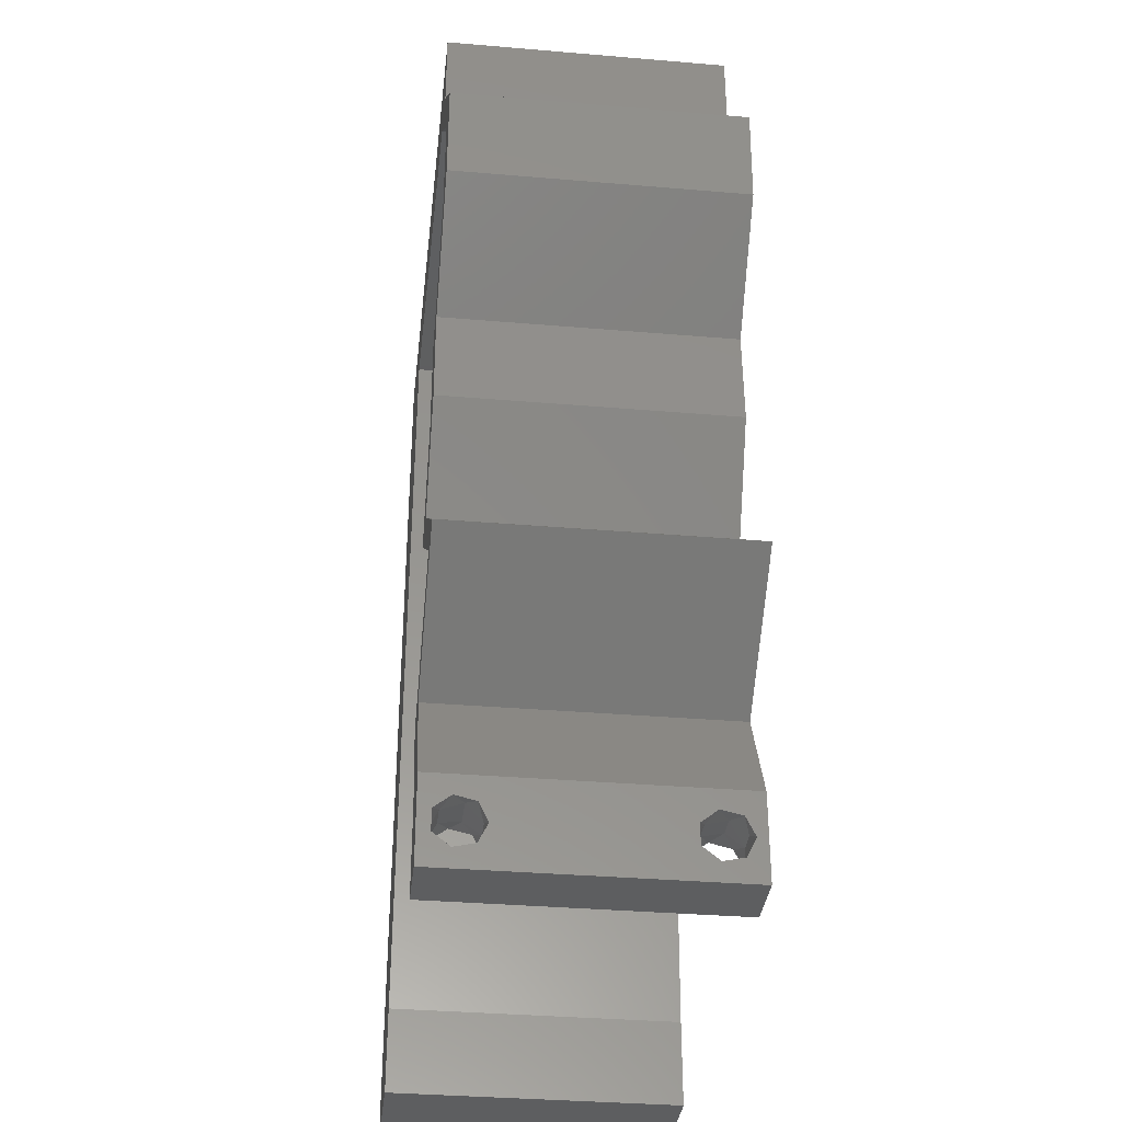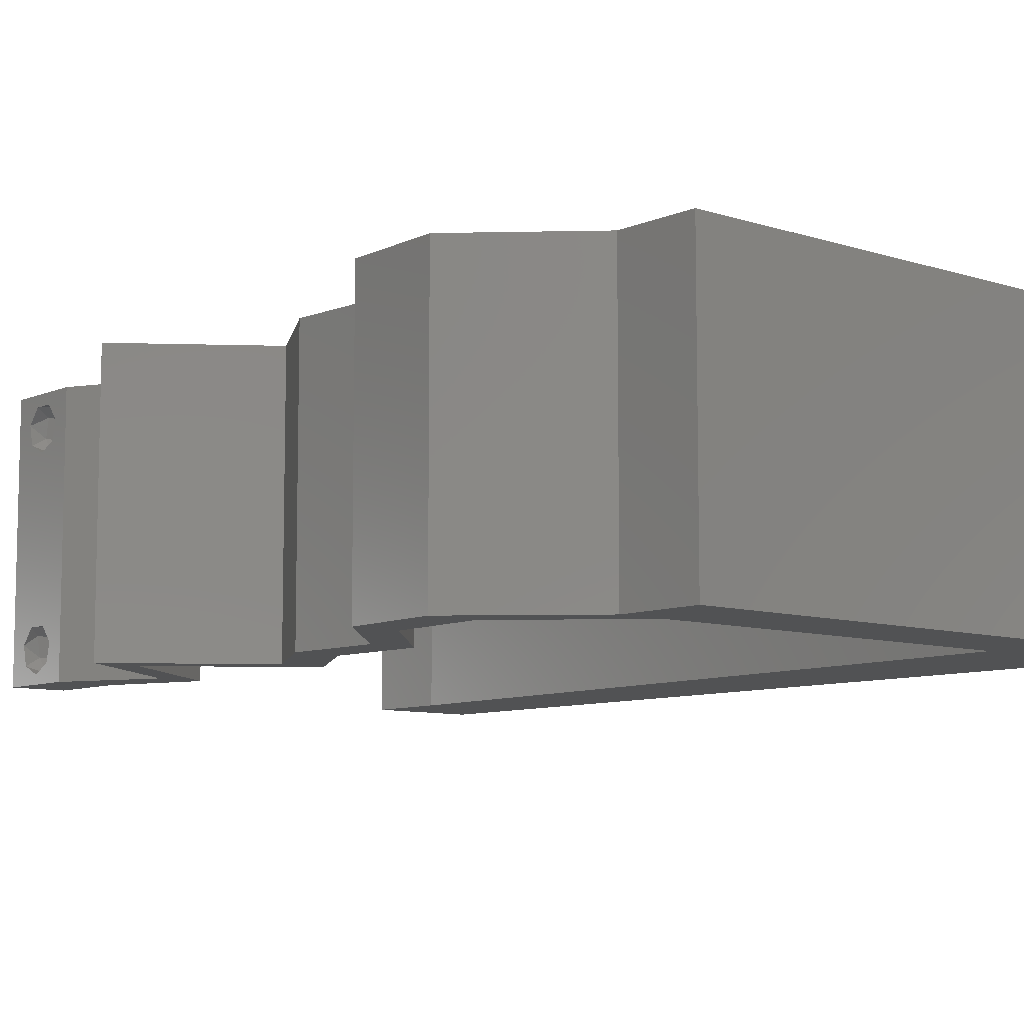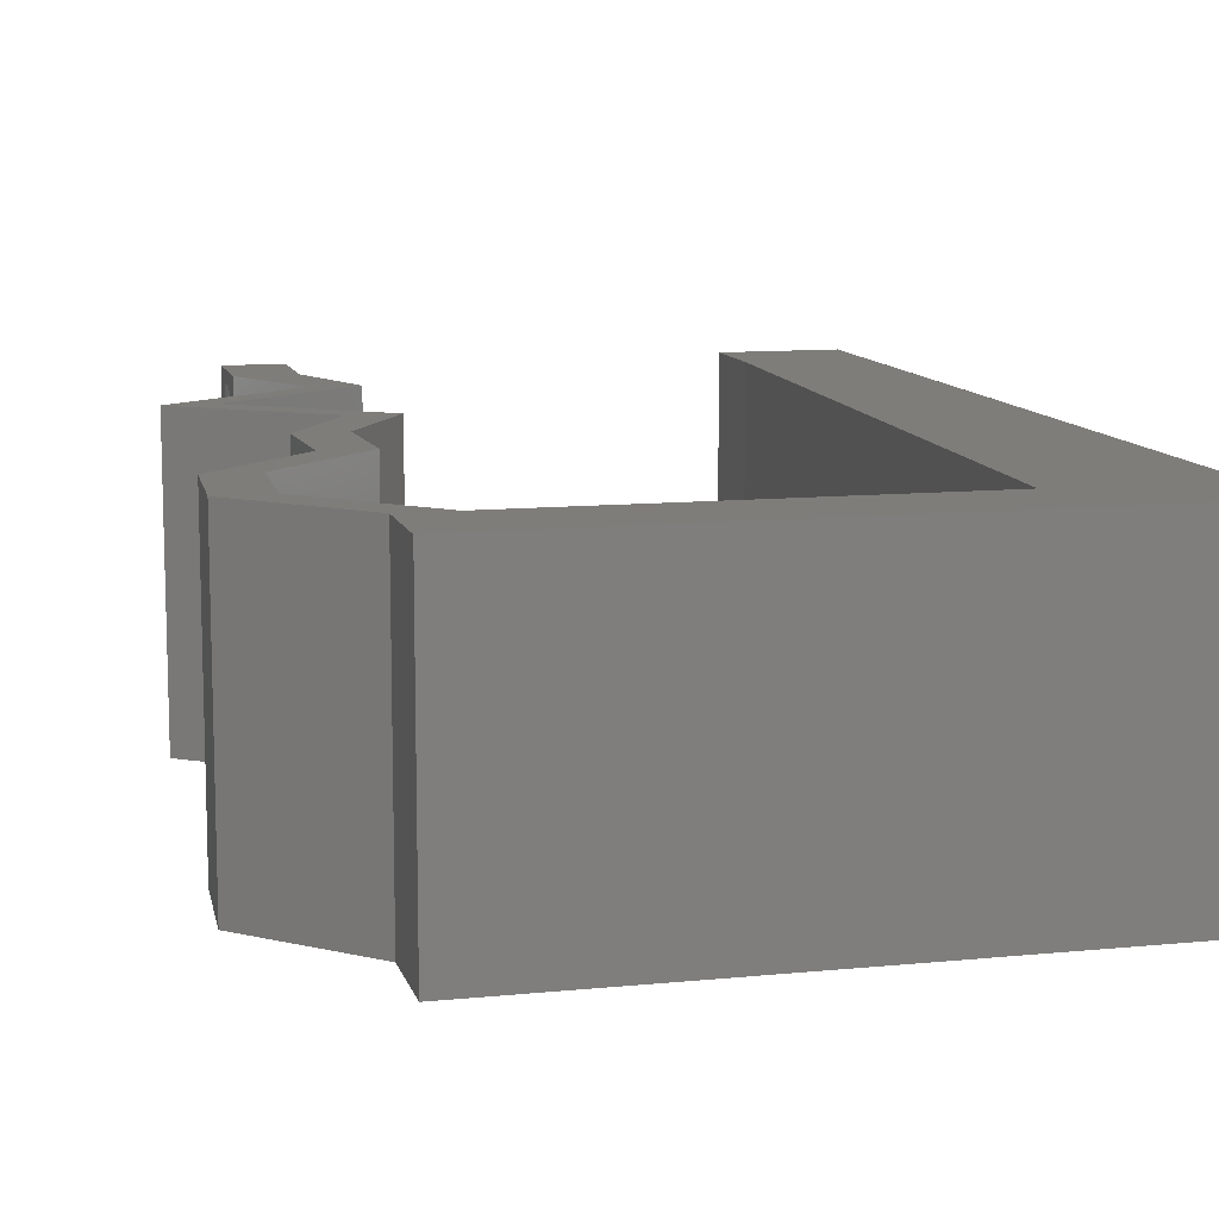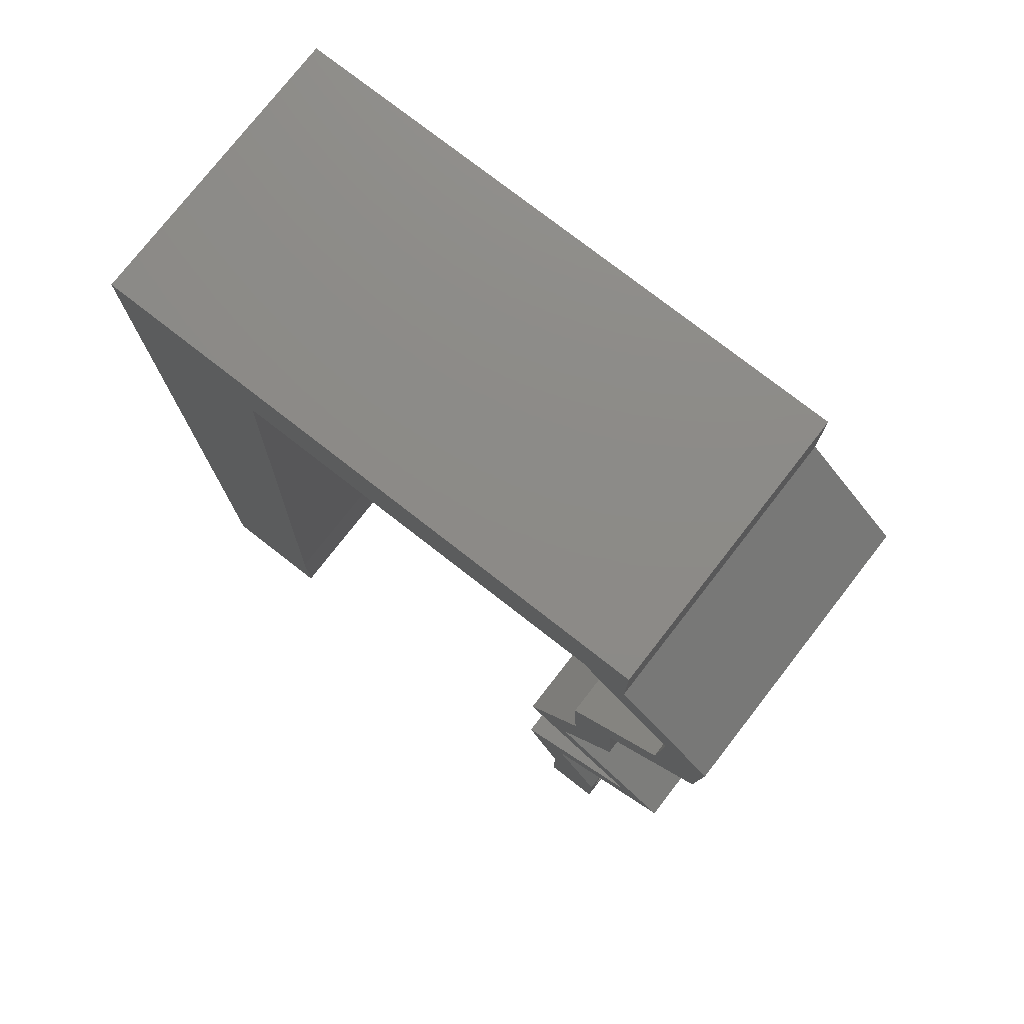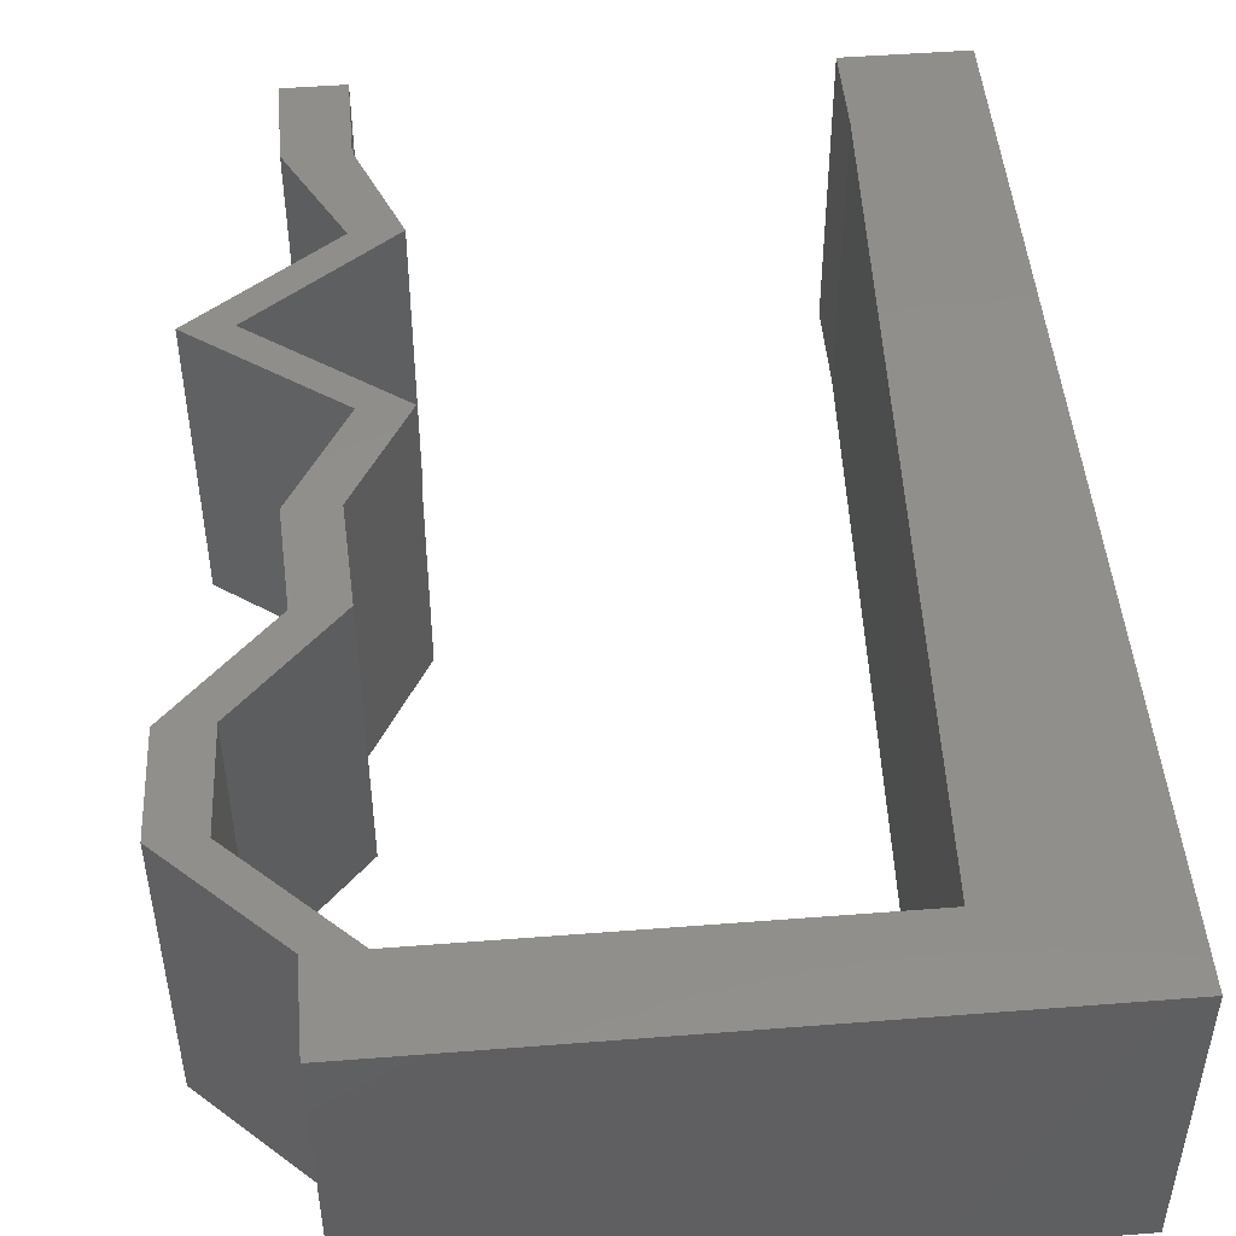
<metadata>
{"format":"stl","ext":"stl","renderer":"f3d","projection":"perspective","resolution":1024,"background":"white","views":[{"elev":-35.3,"azim":83.6,"up":"+Y"},{"elev":-8.6,"azim":139.0,"up":"+Z"},{"elev":10.8,"azim":166.0,"up":"+Z"},{"elev":76.6,"azim":37.9,"up":"+Y"},{"elev":48.4,"azim":175.0,"up":"+Z"}]}
</metadata>
<code>
# stl→obj: 245 verts, 494 faces
v 0.04 0 0.01
v 0.04 -0.006 0.01
v 0.04 -0.002262 0.003932
v 0.04 -0.003 0.0159
v 0.04 -0.004657 0.002778
v 0.04 -0.006 0
v 0.04 -0.004329 0.00134
v 0.04 -0.001671 0.00134
v 0.04 0 0
v 0.04 -0.001343 0.002778
v 0.04 -0.003 0.0007
v 0.04 -0.002262 0.01913
v 0.04 -0.001343 0.01798
v 0.04 0 0.02
v 0.04 -0.004657 0.01798
v 0.04 -0.003738 0.01913
v 0.04 -0.006 0.02
v 0.04 -0.004329 0.01654
v 0.04 -0.001671 0.01654
v 0.04 -0.003738 0.003932
v 0.036 -0.006 0.01
v 0.036 0 0.01
v 0.036 -0.002262 0.003932
v 0.036 -0.003 0.0159
v 0.036 -0.001343 0.002778
v 0.036 0 0
v 0.036 -0.001671 0.00134
v 0.036 -0.004329 0.00134
v 0.036 -0.006 0
v 0.036 -0.004657 0.002778
v 0.036 -0.003 0.0007
v 0.036 0 0.02
v 0.036 -0.001343 0.01798
v 0.036 -0.002262 0.01913
v 0.036 -0.003738 0.01913
v 0.036 -0.004657 0.01798
v 0.036 -0.006 0.02
v 0.036 -0.004329 0.01654
v 0.036 -0.001671 0.01654
v 0.036 -0.003738 0.003932
v 0.01 0.06 0.02
v 0 0.06 0.02
v 0.005225 0.05624 0.02
v 0.008 0 0.02
v 0 0 0.02
v 0.004 -0.003 0.02
v 0 -0.006 0.02
v 0.008 -0.006 0.02
v 0 0.036 0.02
v 0 0.024 0.02
v 0.009429 0.03257 0.02
v 0.008953 0.02172 0.02
v 0 0.012 0.02
v 0.004915 0.01645 0.02
v 0.004119 0.005715 0.02
v 0.009905 0.04343 0.02
v 0.01038 0.05429 0.02
v 0.005686 0.05067 0.02
v 0.008476 0.01086 0.02
v 0 0.048 0.02
v 0.03684 0.05429 0.02
v 0.04 0.05429 0.02
v 0.04 0.06 0.02
v 0.0192 0.05429 0.02
v 0.02 0.06 0.02
v 0.0149 0.05715 0.02
v 0.038 -0.003 0.02
v 0.04382 0.0475 0.02
v 0.04698 0.0475 0.02
v 0.04011 0.03393 0.02
v 0.04665 0.04072 0.02
v 0.04349 0.04072 0.02
v 0.03695 0.03393 0.02
v 0.04252 0.01357 0.02
v 0.04568 0.01357 0.02
v 0.03646 0.02036 0.02
v 0.0333 0.02036 0.02
v 0.03646 0.006786 0.02
v 0.0333 0.006786 0.02
v 0.03 0.06 0.02
v 0.04041 0.02715 0.02
v 0.03725 0.02715 0.02
v 0.02802 0.05429 0.02
v 0 -0.006 0.01
v 0 -0.003 0.015
v 0 0 0.01
v 0 -0.006 0
v 0 -0.003 0.005
v 0 0 0
v 0.004 -0.006 0.015
v 0.008 -0.006 0.01
v 0.004 -0.006 0.005
v 0.008 -0.006 0
v 0 0.06 0
v 0 0.051 0.0086
v 0 0.06 0.01
v 0 0.009 0.0114
v 0 0.048 0
v 0 0.0415 0.009767
v 0 0.03 0.01
v 0 0.036 0
v 0 0.024 0
v 0 0.0185 0.01023
v 0 0.012 0
v 0 0.005337 0.005128
v 0 0.05466 0.01487
v 0.01 0.06 0
v 0.005043 0.05623 0
v 0.008 0 0
v 0.004 -0.003 0
v 0.009429 0.03257 0
v 0.008953 0.02172 0
v 0.004915 0.01645 0
v 0.004119 0.005715 0
v 0.009905 0.04343 0
v 0.005676 0.05066 0
v 0.01038 0.05429 0
v 0.008476 0.01086 0
v 0.03684 0.05429 0
v 0.04 0.06 0
v 0.04 0.05429 0
v 0.0192 0.05429 0
v 0.0149 0.05715 0
v 0.02 0.06 0
v 0.038 -0.003 0
v 0.04382 0.0475 0
v 0.04698 0.0475 0
v 0.04665 0.04072 0
v 0.04011 0.03393 0
v 0.04349 0.04072 0
v 0.03695 0.03393 0
v 0.04252 0.01357 0
v 0.03646 0.02036 0
v 0.04568 0.01357 0
v 0.0333 0.02036 0
v 0.03646 0.006786 0
v 0.0333 0.006786 0
v 0.03 0.06 0
v 0.04041 0.02715 0
v 0.03725 0.02715 0
v 0.02802 0.05429 0
v 0.008 0 0.01
v 0.008 -0.003 0.015
v 0.008 -0.003 0.005
v 0.015 0.06 0.01134
v 0.025 0.06 0.008977
v 0.006575 0.06 0.007337
v 0.03344 0.06 0.01273
v 0.04 0.06 0.01
v 0.03407 0.06 0.005945
v 0.005798 0.06 0.01422
v 0.04 0.05429 0.01
v 0.04 0.05715 0.005
v 0.04 0.05715 0.015
v 0.04349 0.0509 0.015
v 0.04698 0.0475 0.01
v 0.04349 0.0509 0.005
v 0.04681 0.04411 0.015
v 0.04665 0.04072 0.01
v 0.04681 0.04411 0.005
v 0.04338 0.03732 0.015
v 0.04011 0.03393 0.01
v 0.04338 0.03732 0.005
v 0.04026 0.03054 0.015
v 0.04041 0.02715 0.01
v 0.04026 0.03054 0.005
v 0.03843 0.02375 0.015
v 0.03646 0.02036 0.01
v 0.03843 0.02375 0.005
v 0.04107 0.01697 0.005676
v 0.04107 0.01697 0.01427
v 0.04568 0.01357 0.01
v 0.04107 0.01018 0.005676
v 0.04107 0.01018 0.01427
v 0.03646 0.006786 0.01
v 0.03823 0.003393 0.015
v 0.03823 0.003393 0.005
v 0.03465 0.003393 0.015
v 0.0333 0.006786 0.01
v 0.03465 0.003393 0.005
v 0.03791 0.01018 0.005676
v 0.03791 0.01018 0.01427
v 0.04252 0.01357 0.01
v 0.03791 0.01697 0.005729
v 0.03791 0.01697 0.01432
v 0.0333 0.02036 0.01
v 0.03528 0.02375 0.015
v 0.03725 0.02715 0.01
v 0.03528 0.02375 0.005
v 0.0371 0.03054 0.015
v 0.03695 0.03393 0.01
v 0.0371 0.03054 0.005
v 0.04022 0.03732 0.015
v 0.04349 0.04072 0.01
v 0.04022 0.03732 0.005
v 0.04365 0.04411 0.015
v 0.04382 0.0475 0.01
v 0.04365 0.04411 0.005
v 0.04033 0.0509 0.015
v 0.03684 0.05429 0.01
v 0.04033 0.0509 0.005
v 0.03026 0.05429 0.007195
v 0.02379 0.05429 0.01277
v 0.01038 0.05429 0.01
v 0.0168 0.05429 0.01352
v 0.01736 0.05429 0.006948
v 0.03115 0.05429 0.01399
v 0.02361 0.05429 0.005394
v 0.008664 0.01514 0.01035
v 0.009718 0.03916 0.01035
v 0.009191 0.02715 0.01012
v 0.01004 0.04657 0.007789
v 0.008339 0.00772 0.007789
v 0.01011 0.04819 0.0143
v 0.008268 0.006099 0.0143
v 0.0385 -0.002262 0.01607
v 0.0375 -0.003738 0.01607
v 0.03712 -0.002262 0.01607
v 0.03888 -0.003738 0.01607
v 0.03873 -0.003 0.0193
v 0.03727 -0.001671 0.01866
v 0.03875 -0.001671 0.01866
v 0.03727 -0.004329 0.01866
v 0.03875 -0.004329 0.01866
v 0.03725 -0.003 0.0193
v 0.03873 -0.004657 0.01722
v 0.03725 -0.004657 0.01722
v 0.03798 -0.00134 0.01723
v 0.03687 -0.001344 0.01722
v 0.03914 -0.001343 0.01722
v 0.03727 -0.002262 0.0008684
v 0.03873 -0.003738 0.0008684
v 0.03726 -0.003758 0.0008785
v 0.03874 -0.002242 0.0008785
v 0.03727 -0.001671 0.00346
v 0.03873 -0.003 0.0041
v 0.03725 -0.003 0.0041
v 0.03873 -0.001343 0.002022
v 0.03725 -0.001343 0.002022
v 0.03875 -0.001671 0.00346
v 0.03727 -0.004657 0.002022
v 0.03875 -0.004657 0.002022
v 0.03802 -0.004336 0.003451
v 0.03687 -0.004326 0.003464
v 0.03916 -0.004329 0.00346
f 1 2 3
f 1 4 2
f 5 6 7
f 8 9 10
f 7 6 11
f 11 9 8
f 12 13 14
f 15 16 17
f 14 17 12
f 17 18 15
f 12 17 16
f 6 9 11
f 5 2 6
f 14 19 1
f 13 19 14
f 17 2 18
f 9 1 10
f 1 19 4
f 2 4 18
f 10 1 3
f 20 2 5
f 3 2 20
f 21 22 23
f 21 24 22
f 25 26 27
f 28 29 30
f 28 31 29
f 26 31 27
f 32 33 34
f 35 36 37
f 34 37 32
f 37 36 38
f 35 37 34
f 32 39 33
f 26 29 31
f 25 22 26
f 37 38 21
f 22 39 32
f 29 21 30
f 38 24 21
f 24 39 22
f 30 21 40
f 40 21 23
f 23 22 25
f 41 42 43
f 44 45 46
f 47 48 46
f 49 50 51
f 51 50 52
f 50 53 54
f 45 44 55
f 56 57 58
f 59 52 54
f 60 49 56
f 61 62 63
f 56 49 51
f 42 60 43
f 43 60 58
f 64 65 66
f 41 57 66
f 59 53 55
f 60 56 58
f 37 17 67
f 14 32 67
f 52 50 54
f 45 47 46
f 48 44 46
f 57 41 43
f 53 59 54
f 57 43 58
f 53 45 55
f 62 68 69
f 61 68 62
f 70 71 72
f 73 70 72
f 74 75 76
f 76 77 74
f 74 78 75
f 78 74 79
f 17 14 67
f 32 37 67
f 57 64 66
f 44 59 55
f 65 41 66
f 80 61 63
f 69 68 71
f 71 68 72
f 81 70 82
f 82 70 73
f 76 81 82
f 77 76 82
f 14 78 32
f 32 78 79
f 61 80 83
f 80 65 83
f 83 65 64
f 84 85 86
f 45 85 47
f 87 88 89
f 86 88 84
f 47 85 84
f 86 85 45
f 84 88 87
f 89 88 86
f 48 90 91
f 84 90 47
f 87 92 84
f 91 92 93
f 47 90 48
f 91 90 84
f 93 92 87
f 84 92 91
f 94 95 96
f 45 97 86
f 98 95 94
f 53 97 45
f 99 100 49
f 101 100 99
f 101 99 98
f 49 100 50
f 102 100 101
f 50 103 53
f 50 100 103
f 60 99 49
f 104 103 102
f 103 100 102
f 89 105 104
f 42 106 60
f 60 95 99
f 104 97 103
f 60 106 95
f 104 105 97
f 103 97 53
f 99 95 98
f 96 106 42
f 86 105 89
f 97 105 86
f 95 106 96
f 107 108 94
f 109 110 89
f 87 110 93
f 111 102 101
f 111 112 102
f 102 113 104
f 89 114 109
f 115 116 117
f 118 113 112
f 115 101 98
f 119 120 121
f 111 101 115
f 94 108 98
f 108 116 98
f 122 123 124
f 107 123 117
f 118 114 104
f 98 116 115
f 29 125 6
f 9 125 26
f 112 113 102
f 117 108 107
f 89 110 87
f 93 110 109
f 104 113 118
f 117 116 108
f 104 114 89
f 126 121 127
f 119 121 126
f 128 129 130
f 130 129 131
f 132 133 134
f 133 132 135
f 132 134 136
f 136 137 132
f 6 125 9
f 26 125 29
f 117 123 122
f 109 114 118
f 124 123 107
f 138 120 119
f 127 128 126
f 126 128 130
f 129 139 140
f 131 129 140
f 139 133 140
f 140 133 135
f 9 26 136
f 26 137 136
f 141 138 119
f 141 124 138
f 122 124 141
f 142 143 91
f 48 143 44
f 109 144 93
f 91 144 142
f 44 143 142
f 91 143 48
f 93 144 91
f 142 144 109
f 107 145 124
f 80 146 65
f 145 146 124
f 65 146 145
f 107 147 145
f 80 148 146
f 124 146 138
f 65 145 41
f 94 147 107
f 96 147 94
f 63 148 80
f 149 148 63
f 146 150 138
f 145 151 41
f 148 150 146
f 147 151 145
f 138 150 120
f 120 150 149
f 42 151 96
f 41 151 42
f 96 151 147
f 149 150 148
f 152 153 149
f 62 154 63
f 149 154 152
f 120 153 121
f 63 154 149
f 152 154 62
f 149 153 120
f 121 153 152
f 62 155 152
f 156 155 69
f 127 157 156
f 152 157 121
f 69 155 62
f 152 155 156
f 121 157 127
f 156 157 152
f 71 158 69
f 156 158 159
f 127 160 128
f 159 160 156
f 69 158 156
f 159 158 71
f 156 160 127
f 128 160 159
f 71 161 159
f 162 161 70
f 159 163 128
f 129 163 162
f 128 163 129
f 162 163 159
f 70 161 71
f 159 161 162
f 81 164 70
f 162 164 165
f 165 166 162
f 129 166 139
f 70 164 162
f 165 164 81
f 162 166 129
f 139 166 165
f 81 167 165
f 168 167 76
f 165 169 139
f 133 169 168
f 76 167 81
f 165 167 168
f 168 169 165
f 139 169 133
f 133 170 134
f 75 171 76
f 76 171 168
f 172 171 75
f 171 170 168
f 172 170 171
f 168 170 133
f 134 170 172
f 134 173 136
f 78 174 75
f 75 174 172
f 175 174 78
f 175 173 174
f 174 173 172
f 172 173 134
f 136 173 175
f 78 176 175
f 1 176 14
f 175 177 136
f 9 177 1
f 175 176 1
f 14 176 78
f 136 177 9
f 1 177 175
f 2 17 37
f 21 2 37
f 29 6 2
f 29 2 21
f 79 178 32
f 22 178 179
f 26 180 137
f 179 180 22
f 32 178 22
f 179 178 79
f 22 180 26
f 137 180 179
f 137 181 132
f 74 182 79
f 79 182 179
f 182 181 179
f 183 182 74
f 183 181 182
f 179 181 137
f 132 181 183
f 132 184 135
f 77 185 74
f 74 185 183
f 183 185 184
f 186 185 77
f 184 185 186
f 183 184 132
f 135 184 186
f 77 187 186
f 188 187 82
f 186 189 135
f 140 189 188
f 82 187 77
f 186 187 188
f 188 189 186
f 135 189 140
f 73 190 82
f 188 190 191
f 191 192 188
f 140 192 131
f 82 190 188
f 191 190 73
f 188 192 140
f 131 192 191
f 73 193 191
f 194 193 72
f 130 195 194
f 191 195 131
f 191 193 194
f 131 195 130
f 72 193 73
f 194 195 191
f 68 196 72
f 194 196 197
f 130 198 126
f 197 198 194
f 72 196 194
f 197 196 68
f 194 198 130
f 126 198 197
f 68 199 197
f 200 199 61
f 197 201 126
f 119 201 200
f 61 199 68
f 197 199 200
f 126 201 119
f 200 201 197
f 119 202 141
f 200 202 119
f 64 203 83
f 204 205 57
f 117 206 204
f 203 207 83
f 57 205 64
f 61 207 200
f 122 206 117
f 141 202 208
f 203 206 208
f 141 208 122
f 202 207 203
f 64 205 203
f 203 205 206
f 83 207 61
f 208 202 203
f 208 206 122
f 206 205 204
f 200 207 202
f 112 209 118
f 115 210 111
f 52 211 51
f 112 211 209
f 210 211 111
f 209 211 52
f 51 211 210
f 204 212 117
f 109 213 142
f 117 212 115
f 118 213 109
f 59 209 52
f 51 210 56
f 111 211 112
f 210 214 56
f 59 215 209
f 212 214 210
f 209 215 213
f 209 213 118
f 115 212 210
f 56 214 57
f 44 215 59
f 142 215 44
f 57 214 204
f 204 214 212
f 213 215 142
f 24 4 216
f 4 24 217
f 24 216 218
f 4 217 219
f 220 221 222
f 223 220 224
f 221 220 225
f 220 223 225
f 226 223 224
f 223 226 227
f 226 217 227
f 218 228 229
f 216 228 218
f 217 226 219
f 12 16 220
f 34 33 221
f 36 35 223
f 12 220 222
f 220 16 224
f 34 221 225
f 223 35 225
f 13 12 222
f 16 15 224
f 35 34 225
f 36 223 227
f 217 38 227
f 38 36 227
f 15 18 226
f 222 221 228
f 15 226 224
f 216 19 230
f 228 216 230
f 221 33 229
f 13 222 230
f 226 18 219
f 24 38 217
f 4 19 216
f 228 221 229
f 39 24 218
f 18 4 219
f 222 228 230
f 39 218 229
f 33 39 229
f 19 13 230
f 31 11 231
f 11 31 232
f 232 31 233
f 231 11 234
f 235 236 237
f 238 235 239
f 236 235 240
f 235 238 240
f 232 241 242
f 231 238 239
f 236 243 237
f 238 231 234
f 241 232 233
f 237 243 244
f 243 236 245
f 242 241 243
f 23 25 235
f 8 10 238
f 28 30 241
f 3 20 236
f 23 235 237
f 235 25 239
f 238 10 240
f 3 236 240
f 40 23 237
f 25 27 239
f 5 7 242
f 10 3 240
f 7 11 232
f 27 31 231
f 7 232 242
f 27 231 239
f 242 243 245
f 243 241 244
f 28 241 233
f 8 238 234
f 241 30 244
f 236 20 245
f 5 242 245
f 40 237 244
f 30 40 244
f 20 5 245
f 11 8 234
f 31 28 233

</code>
